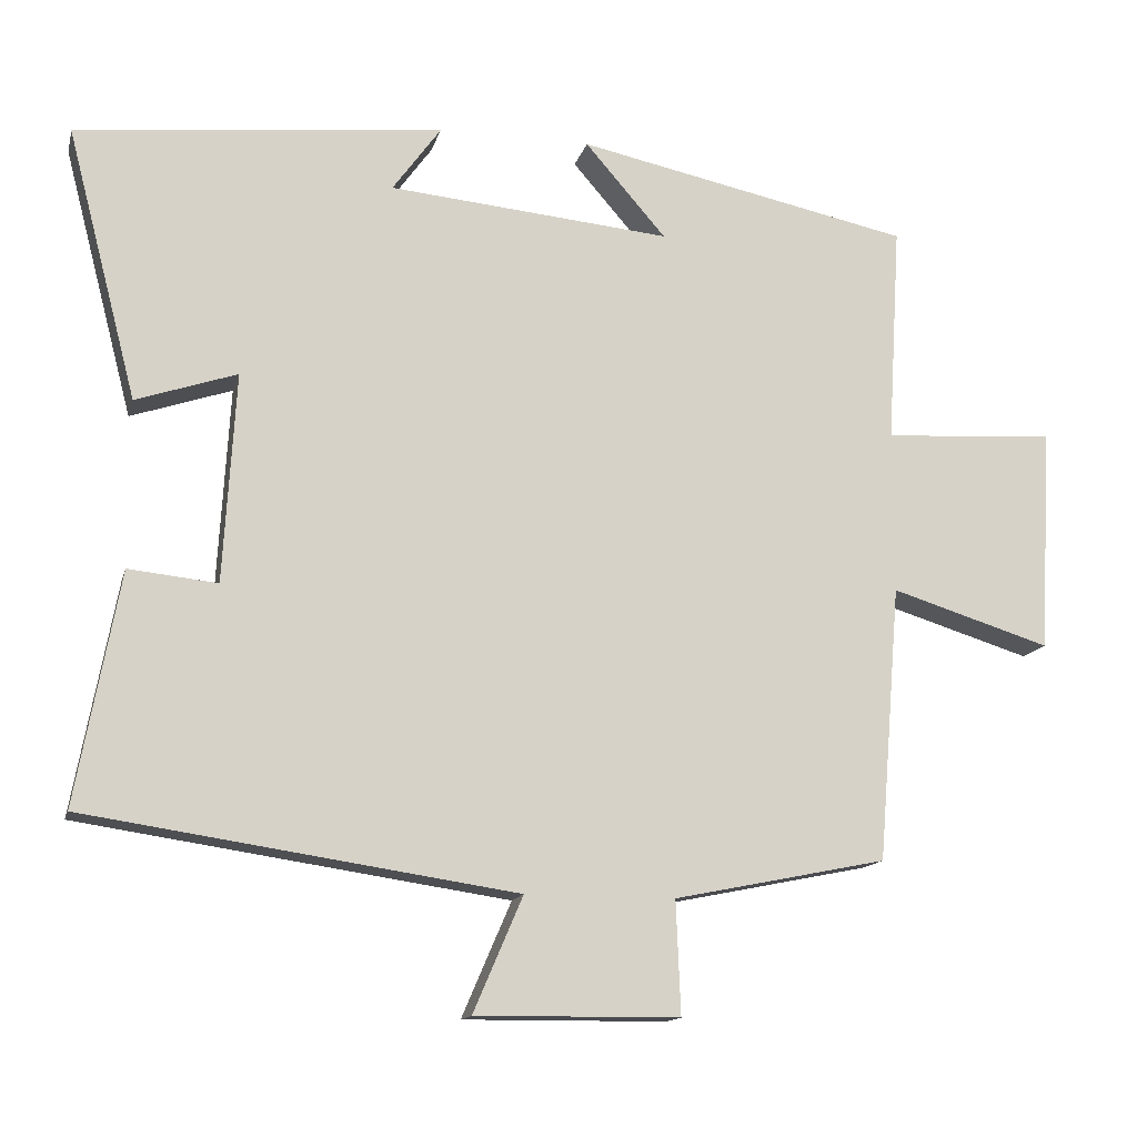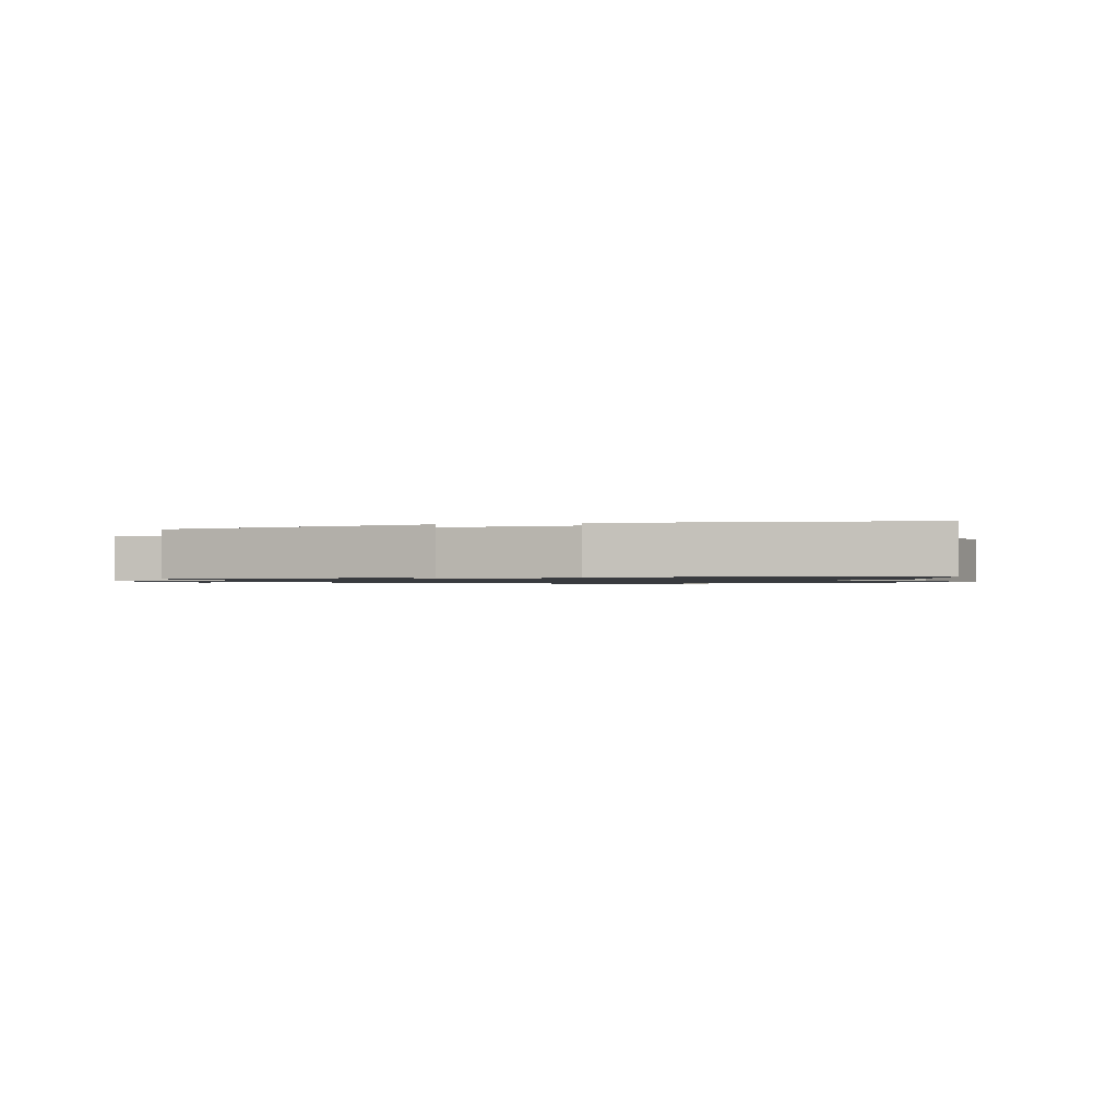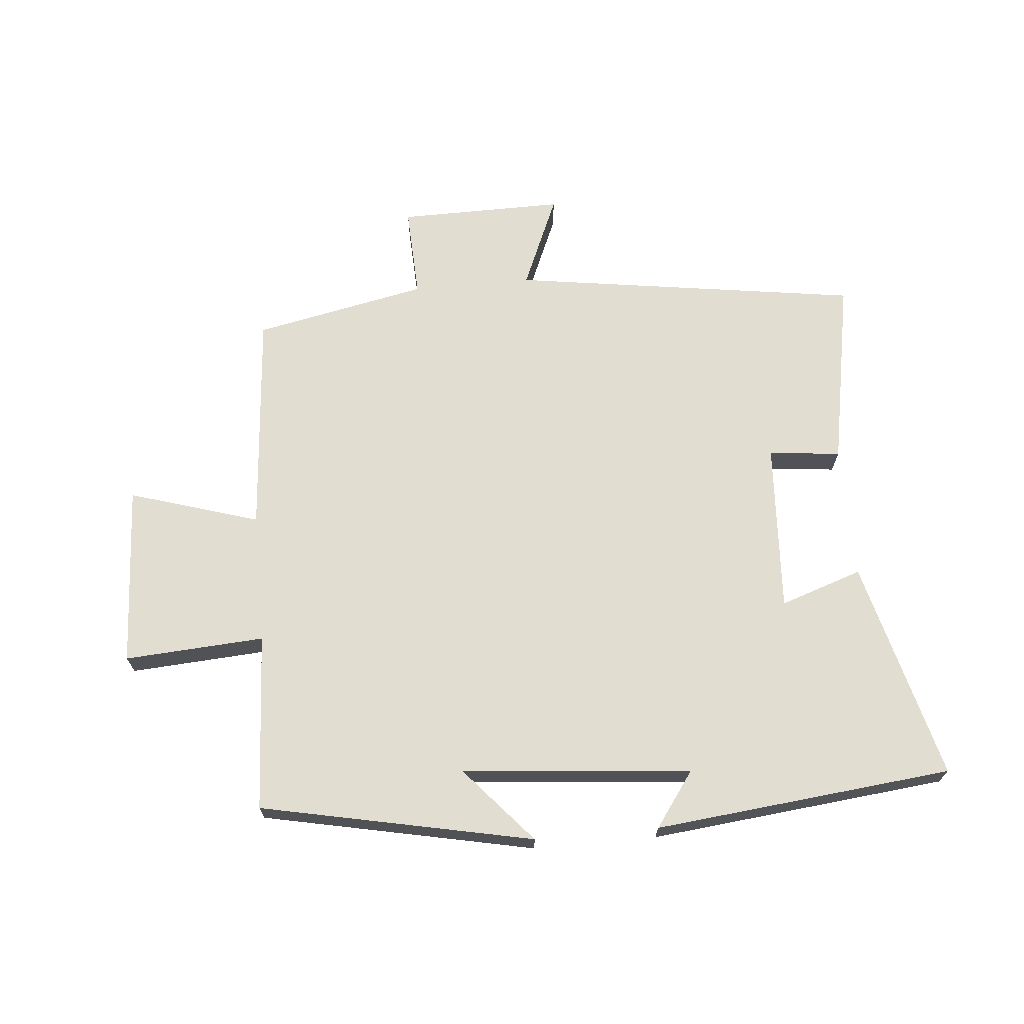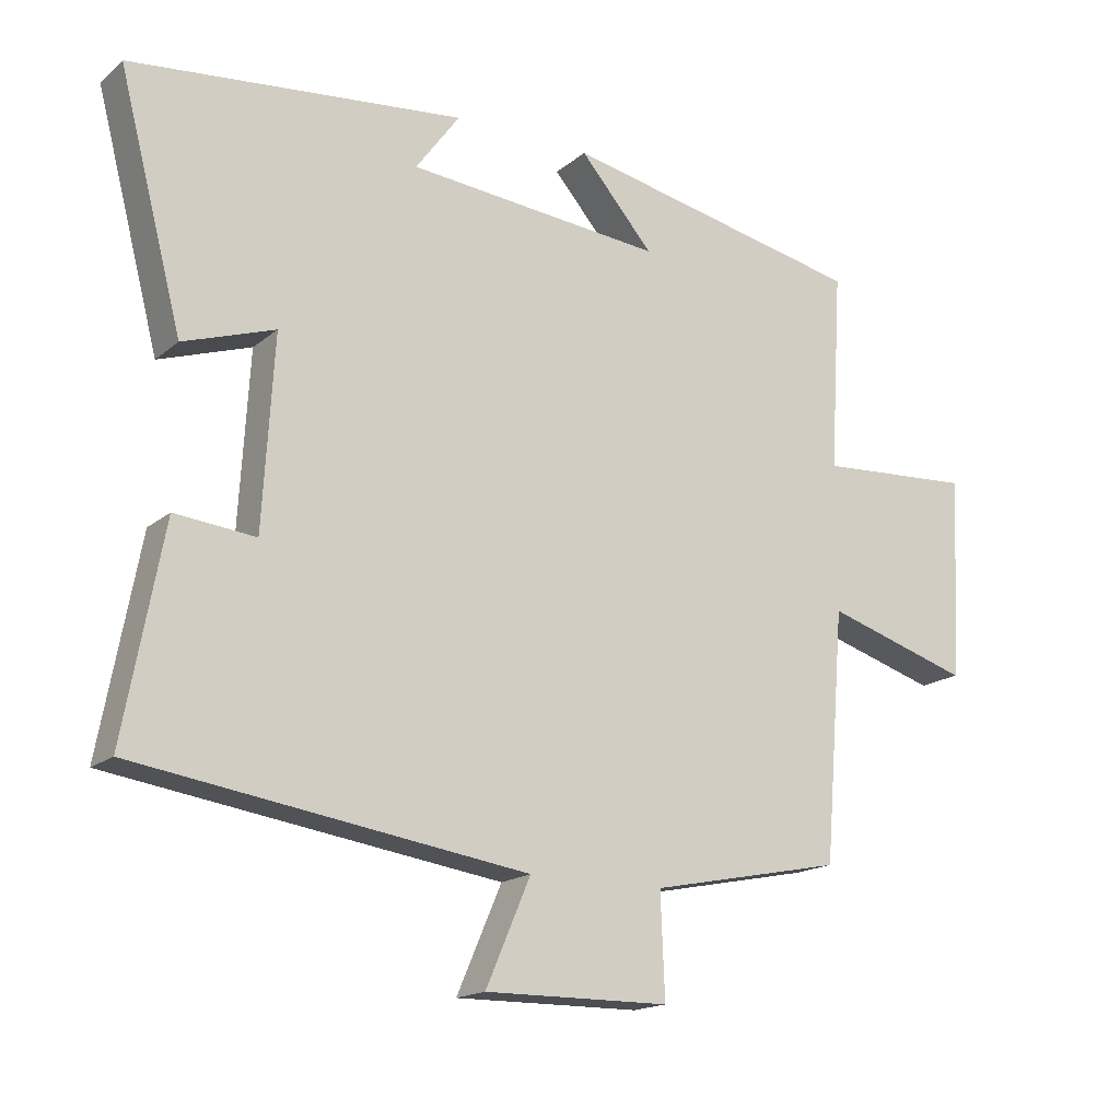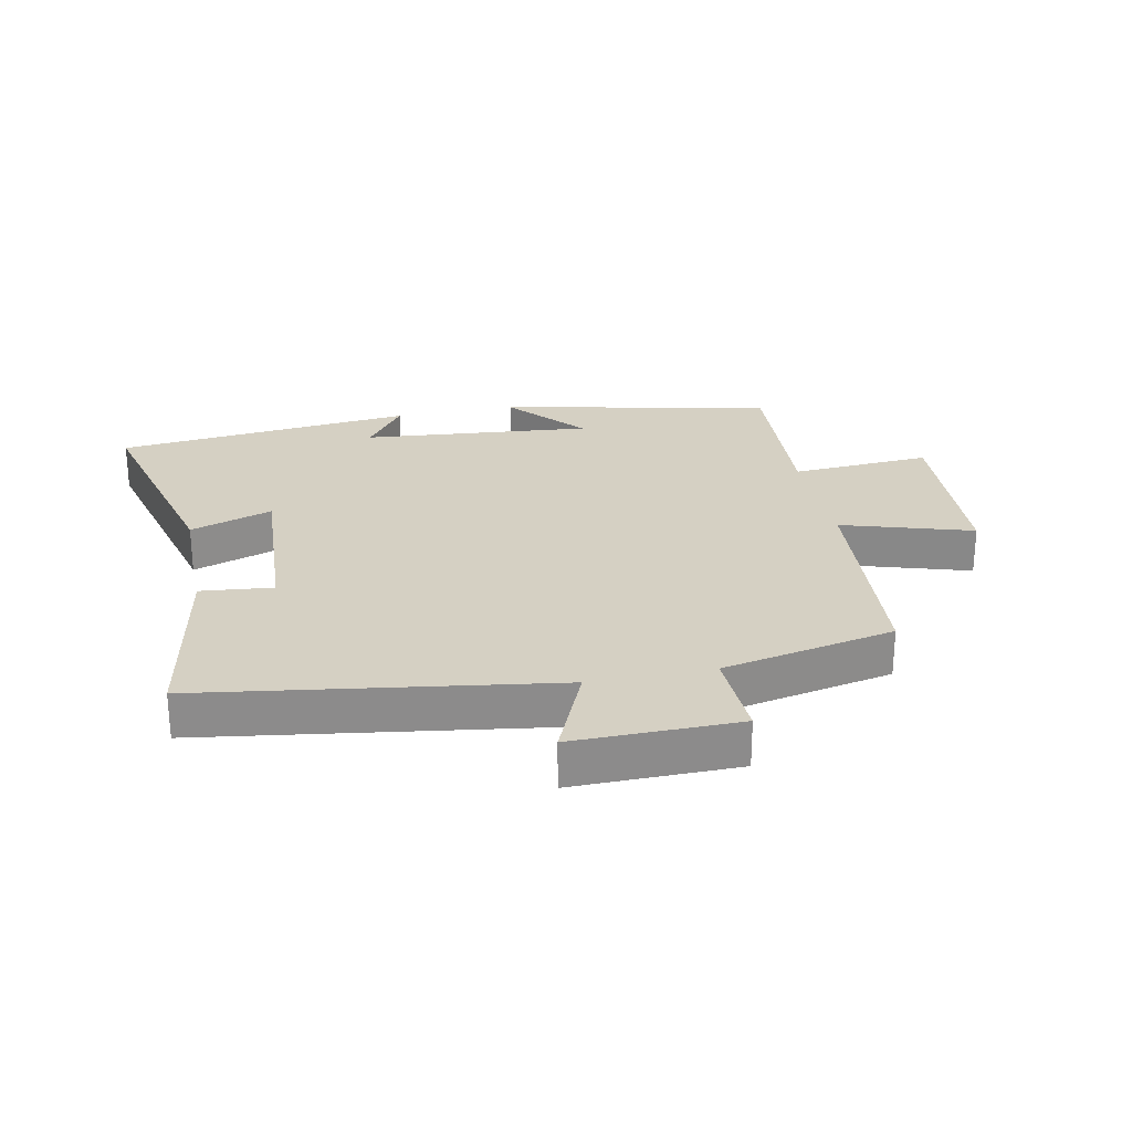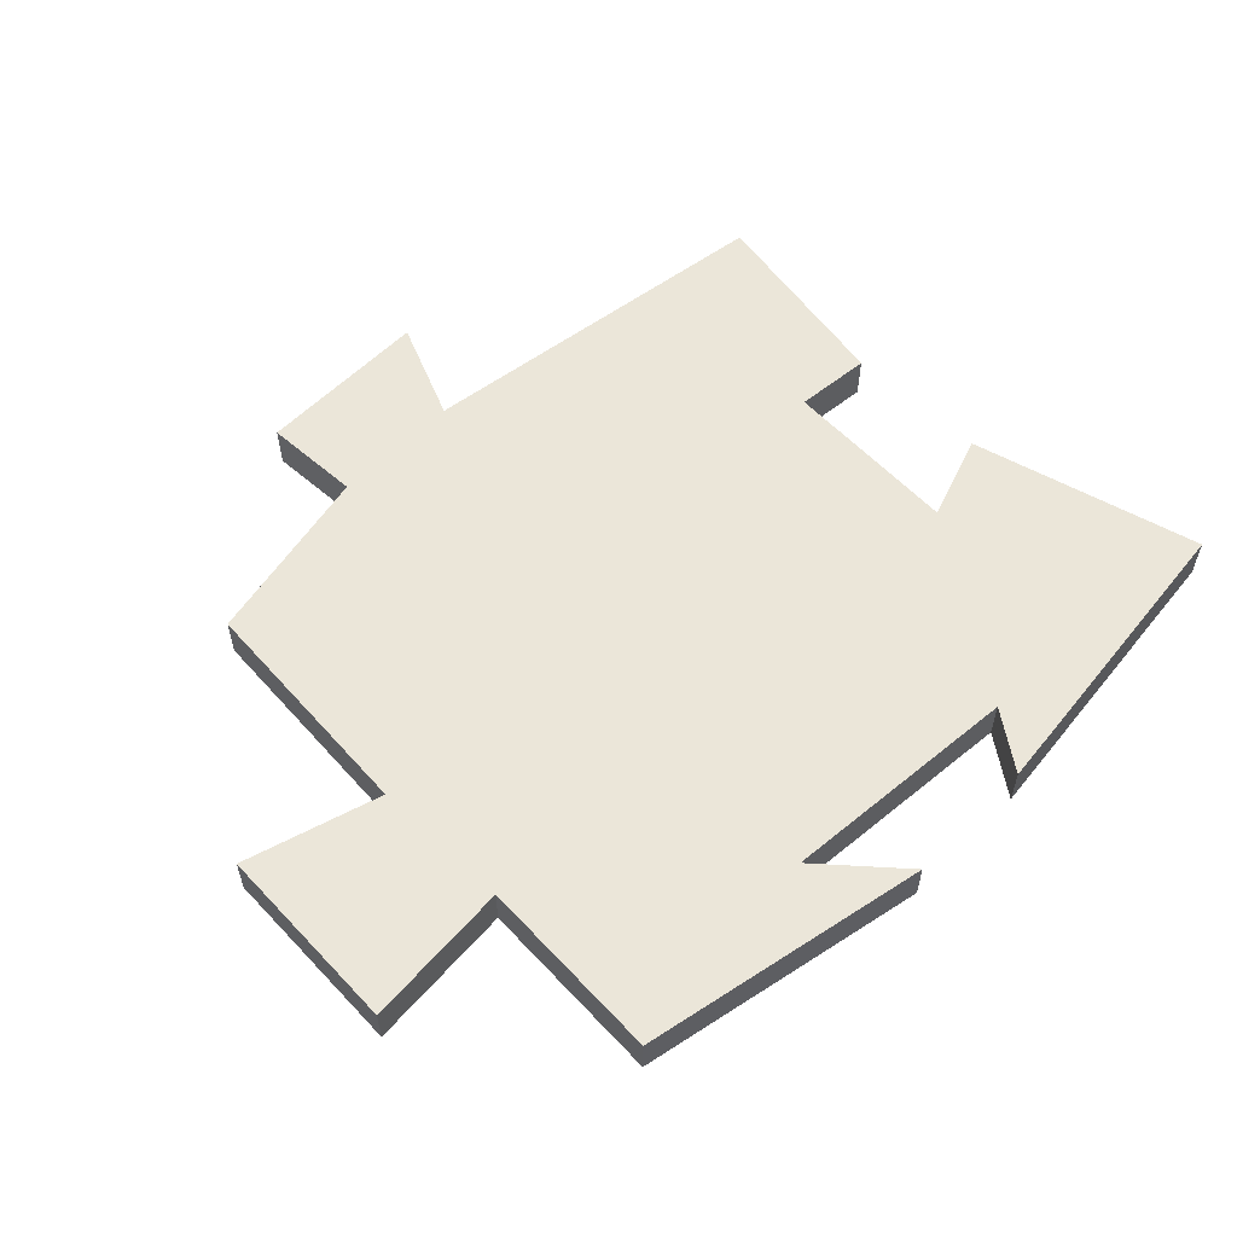
<metadata>
{"format":"obj","ext":"obj","renderer":"f3d","projection":"perspective","resolution":1024,"background":"white","views":[{"elev":-13.9,"azim":166.4,"up":"+Z"},{"elev":-1.1,"azim":14.7,"up":"+Y"},{"elev":68.5,"azim":-5.3,"up":"+Y"},{"elev":-16.8,"azim":147.7,"up":"+Z"},{"elev":26.3,"azim":168.4,"up":"+Y"},{"elev":57.4,"azim":-45.7,"up":"+Y"}]}
</metadata>
<code>
v -0.517 0.07 0.409
v -0.083 0.07 0.5
v -0.188 0.07 0.379
v 0.178 0.07 0.413
v 0.115 0.07 0.5
v 0.591 0.07 0.451
v 0.5 0.07 0.1
v 0.369 0.07 0.144
v 0.385 0.07 -0.128
v 0.5 0.07 -0.116
v 0.556 0.07 -0.417
v -0.001 0.07 -0.5
v 0.063 0.07 -0.649
v -0.201 0.07 -0.647
v -0.195 0.07 -0.5
v -0.471 0.07 -0.444
v -0.5 0.07 -0.087
v -0.707 0.07 -0.151
v -0.723 0.07 0.139
v -0.5 0.07 0.125
v -0.517 0 0.409
v -0.083 0 0.5
v -0.188 0 0.379
v 0.178 0 0.413
v 0.115 0 0.5
v 0.591 0 0.451
v 0.5 0 0.1
v 0.369 0 0.144
v 0.385 0 -0.128
v 0.5 0 -0.116
v 0.556 0 -0.417
v -0.001 0 -0.5
v 0.063 0 -0.649
v -0.201 0 -0.647
v -0.195 0 -0.5
v -0.471 0 -0.444
v -0.5 0 -0.087
v -0.707 0 -0.151
v -0.723 0 0.139
v -0.5 0 0.125
f 17 18 19 20
f 15 16 17 20
f 15 20 1
f 12 13 14 15
f 11 12 15
f 10 11 15
f 9 10 15
f 8 9 15 1
f 6 7 8
f 4 5 6
f 3 4 6 8
f 1 2 3
f 1 3 8
f 40 39 38 37
f 40 37 36 35
f 21 40 35
f 35 34 33 32
f 35 32 31
f 35 31 30
f 35 30 29
f 21 35 29 28
f 28 27 26
f 26 25 24
f 28 26 24 23
f 23 22 21
f 28 23 21
f 1 21 22 2
f 2 22 23 3
f 3 23 24 4
f 4 24 25 5
f 5 25 26 6
f 6 26 27 7
f 7 27 28 8
f 8 28 29 9
f 9 29 30 10
f 10 30 31 11
f 11 31 32 12
f 12 32 33 13
f 13 33 34 14
f 14 34 35 15
f 15 35 36 16
f 16 36 37 17
f 17 37 38 18
f 18 38 39 19
f 19 39 40 20
f 20 40 21 1

</code>
